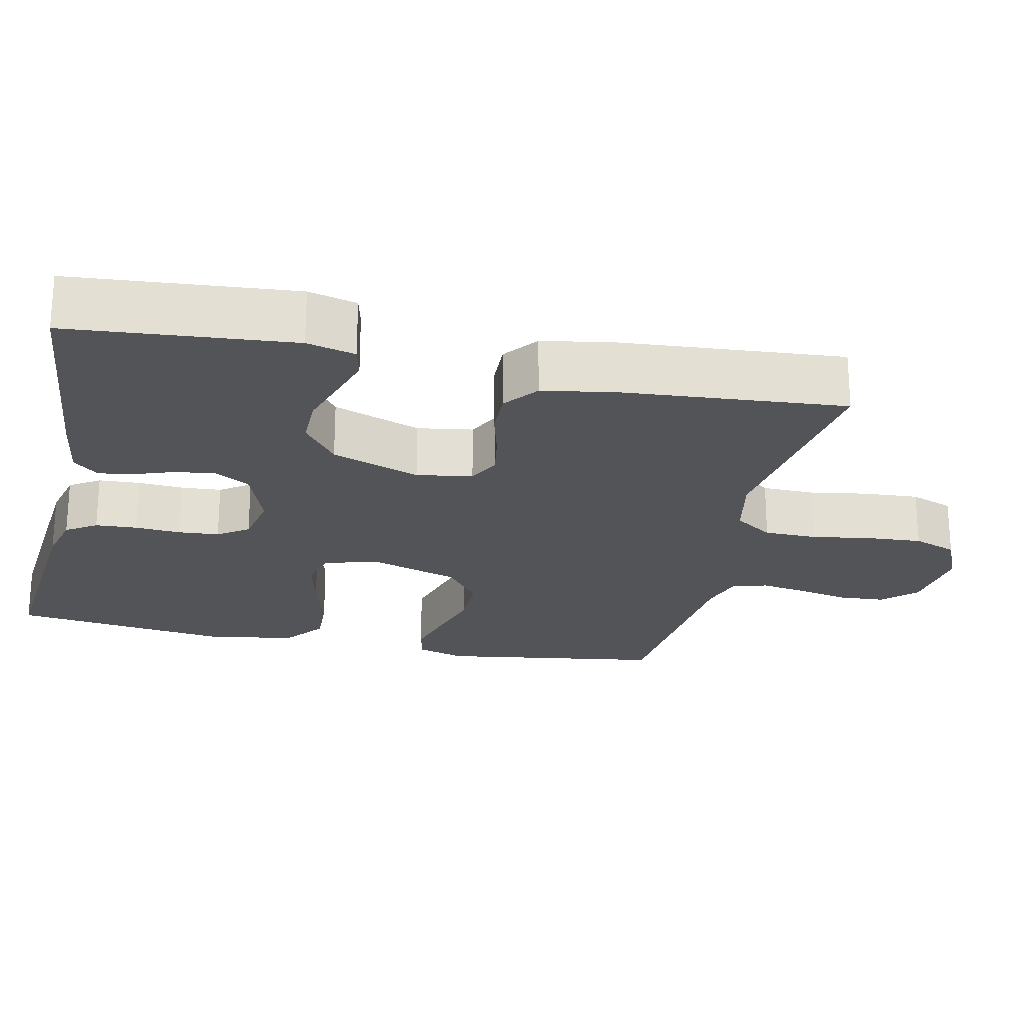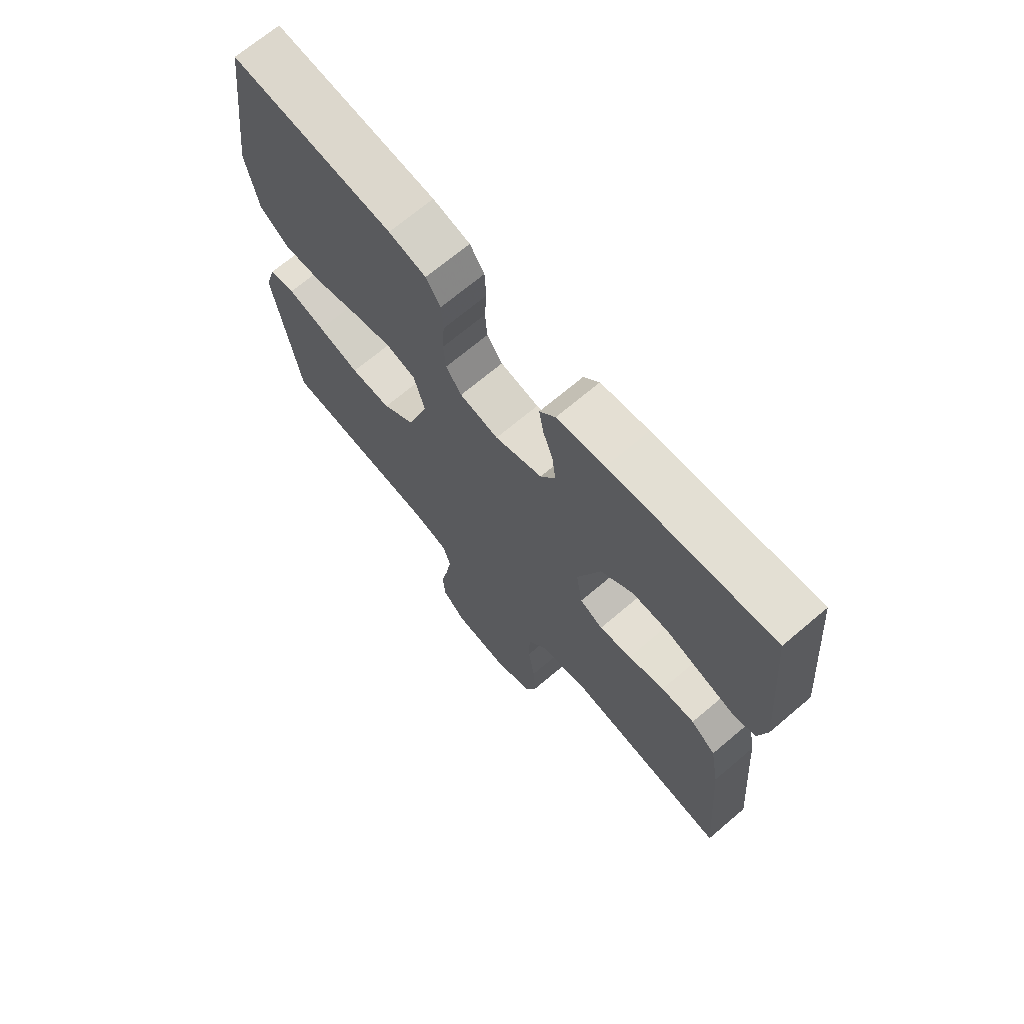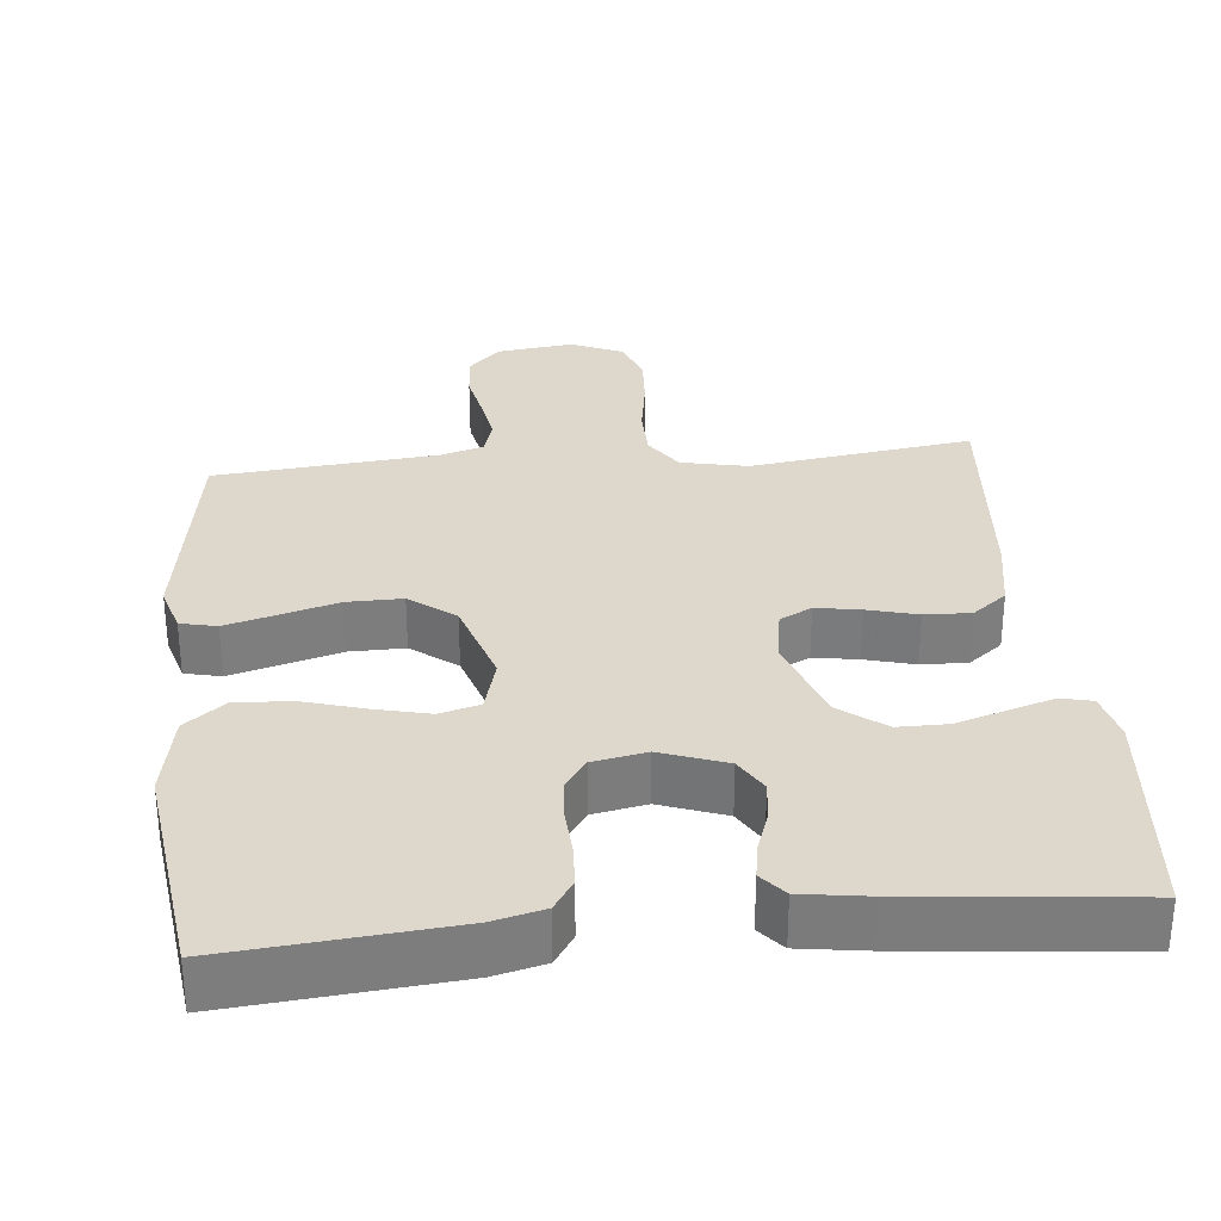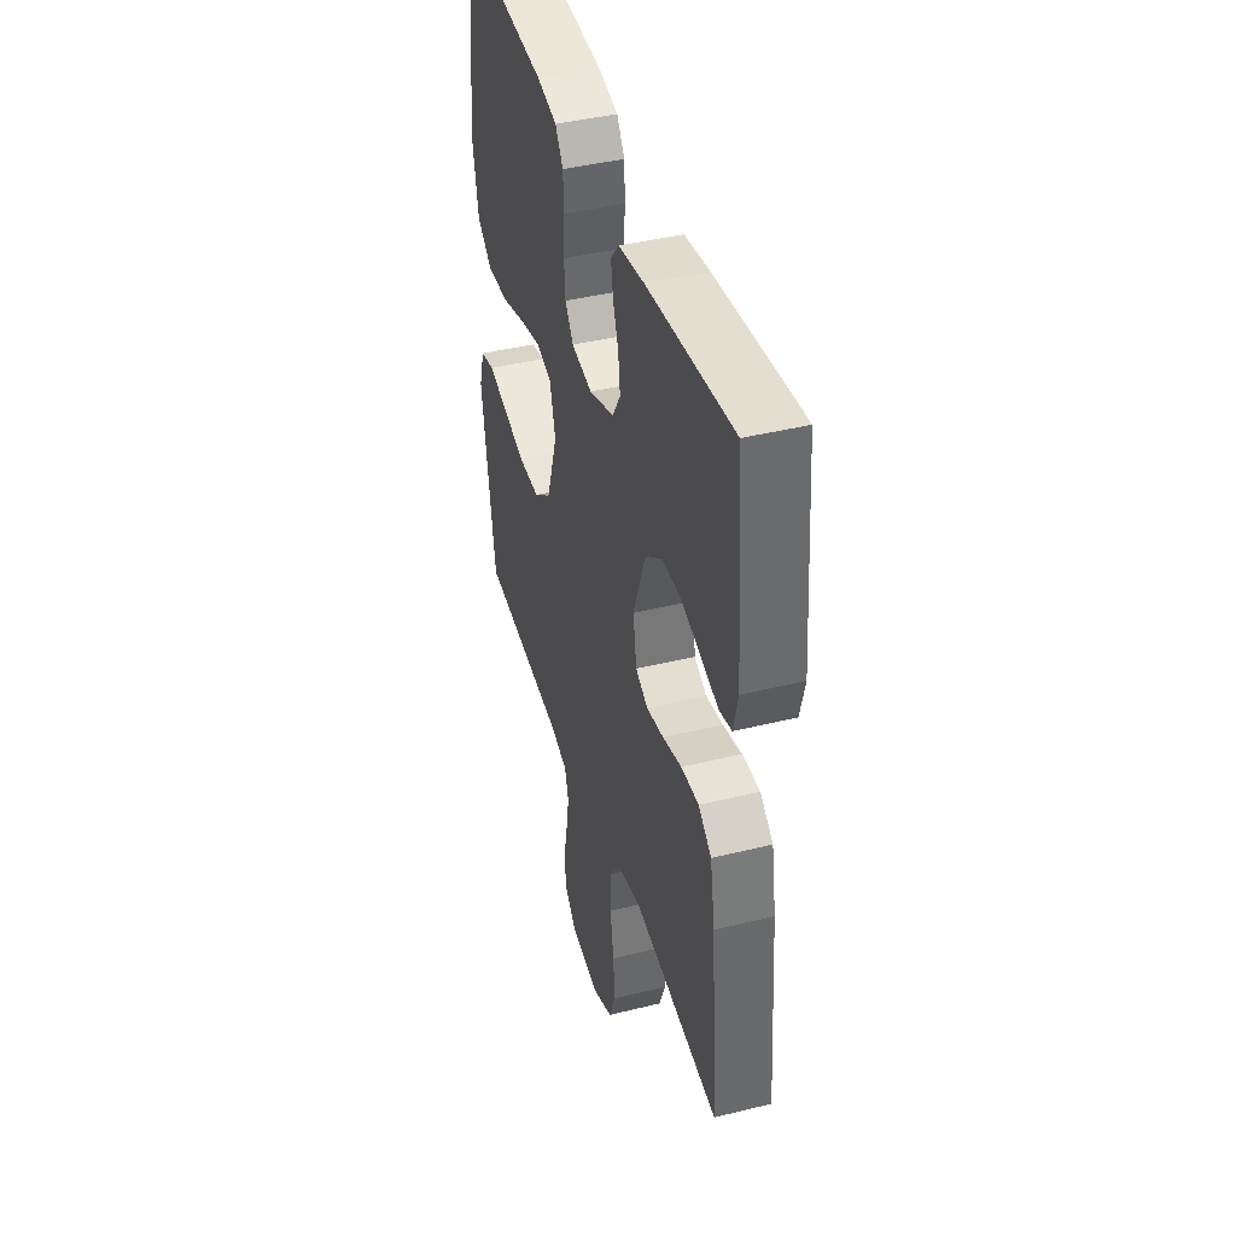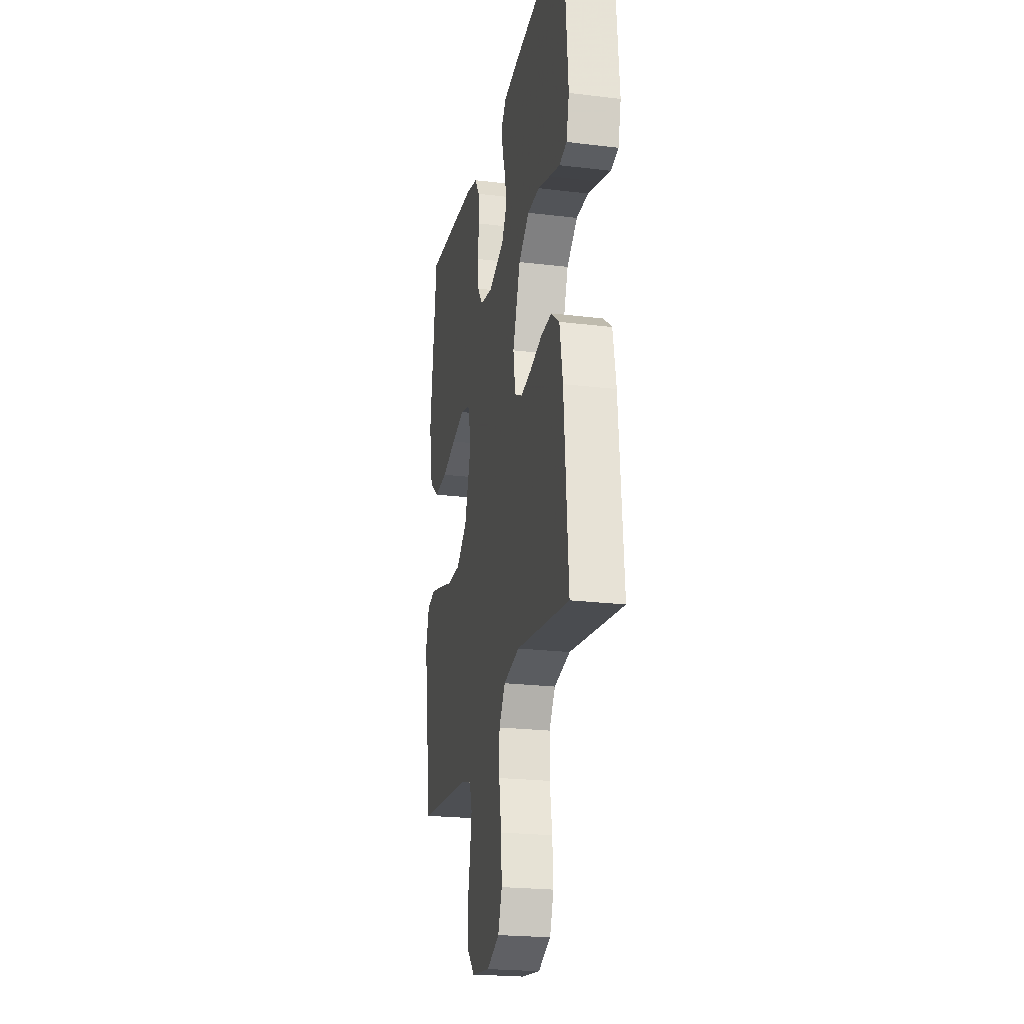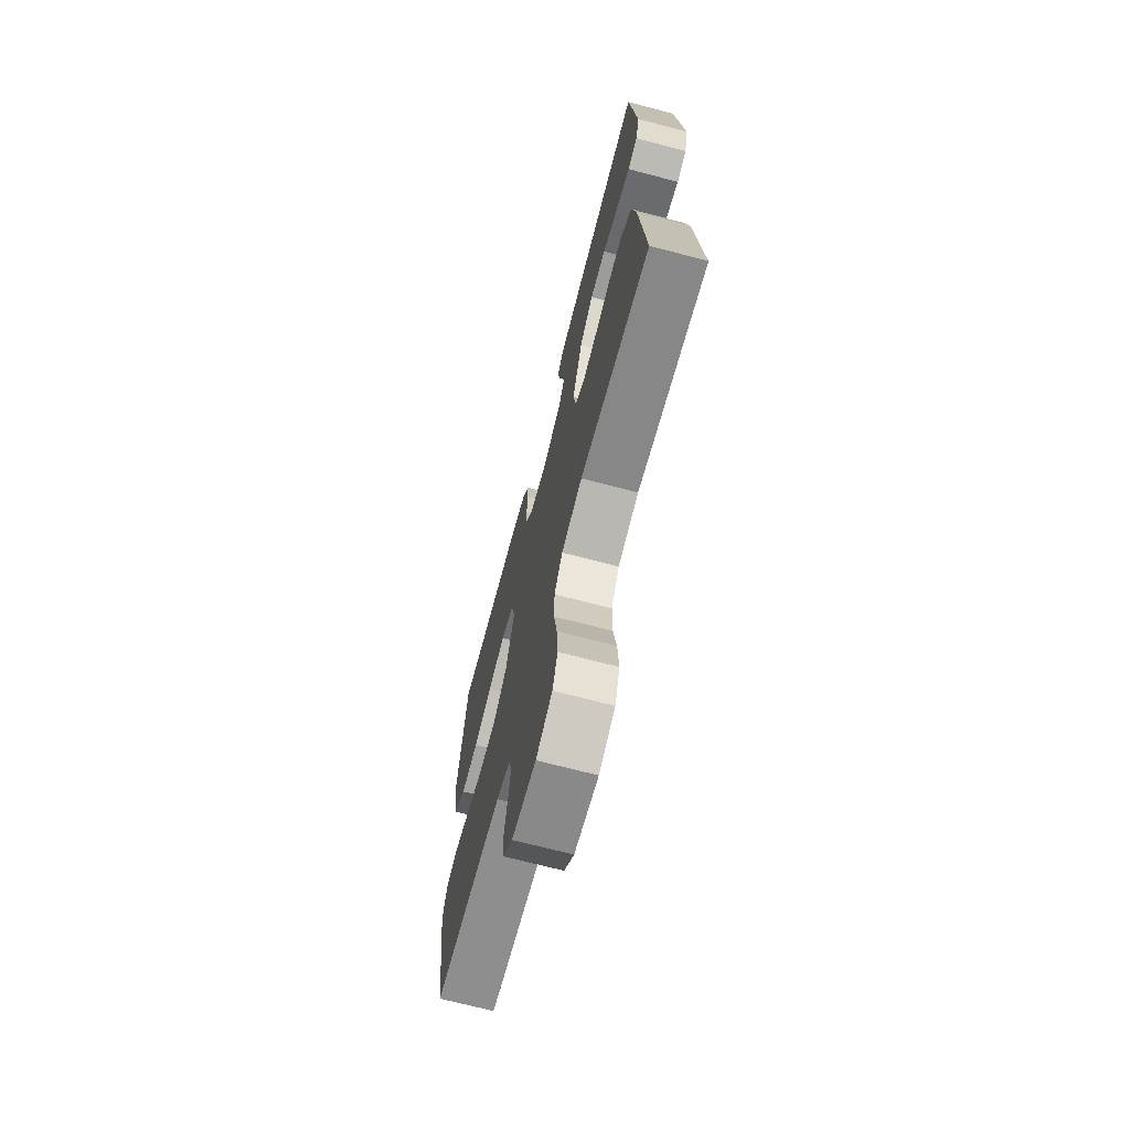
<metadata>
{"format":"obj","ext":"obj","renderer":"f3d","projection":"perspective","resolution":1024,"background":"white","views":[{"elev":-22.9,"azim":77.6,"up":"+Y"},{"elev":69.5,"azim":49.7,"up":"+Z"},{"elev":31.2,"azim":-5.6,"up":"+Y"},{"elev":42.1,"azim":73.5,"up":"+Z"},{"elev":-22.8,"azim":78.3,"up":"+Z"},{"elev":-70.3,"azim":75.3,"up":"+Z"}]}
</metadata>
<code>
v 0.5 0.07 0.5
v 0.526 0.07 0.2
v 0.51 0.07 0.135
v 0.468 0.07 0.125
v 0.409 0.07 0.143
v 0.34 0.07 0.165
v 0.272 0.07 0.165
v 0.212 0.07 0.119
v 0.169 0.07 0
v 0.181 0.07 -0.075
v 0.224 0.07 -0.097
v 0.284 0.07 -0.087
v 0.351 0.07 -0.069
v 0.413 0.07 -0.067
v 0.459 0.07 -0.103
v 0.476 0.07 -0.2
v 0.5 0.07 -0.5
v 0.2 0.07 -0.458
v 0.11 0.07 -0.477
v 0.075 0.07 -0.529
v 0.074 0.07 -0.6
v 0.087 0.07 -0.679
v 0.092 0.07 -0.754
v 0.07 0.07 -0.813
v 0 0.07 -0.844
v -0.104 0.07 -0.831
v -0.147 0.07 -0.787
v -0.151 0.07 -0.725
v -0.137 0.07 -0.656
v -0.127 0.07 -0.593
v -0.141 0.07 -0.546
v -0.2 0.07 -0.528
v -0.5 0.07 -0.5
v -0.546 0.07 -0.2
v -0.527 0.07 -0.135
v -0.478 0.07 -0.124
v -0.409 0.07 -0.143
v -0.332 0.07 -0.165
v -0.257 0.07 -0.166
v -0.196 0.07 -0.119
v -0.158 0.07 0
v -0.178 0.07 0.074
v -0.232 0.07 0.089
v -0.307 0.07 0.071
v -0.388 0.07 0.047
v -0.463 0.07 0.043
v -0.517 0.07 0.085
v -0.539 0.07 0.2
v -0.5 0.07 0.5
v -0.2 0.07 0.473
v -0.131 0.07 0.456
v -0.104 0.07 0.415
v -0.101 0.07 0.359
v -0.105 0.07 0.297
v -0.101 0.07 0.242
v -0.072 0.07 0.201
v 0 0.07 0.187
v 0.088 0.07 0.219
v 0.116 0.07 0.266
v 0.109 0.07 0.32
v 0.09 0.07 0.374
v 0.082 0.07 0.422
v 0.111 0.07 0.456
v 0.2 0.07 0.469
v 0.5 0 0.5
v 0.526 0 0.2
v 0.51 0 0.135
v 0.468 0 0.125
v 0.409 0 0.143
v 0.34 0 0.165
v 0.272 0 0.165
v 0.212 0 0.119
v 0.169 0 0
v 0.181 0 -0.075
v 0.224 0 -0.097
v 0.284 0 -0.087
v 0.351 0 -0.069
v 0.413 0 -0.067
v 0.459 0 -0.103
v 0.476 0 -0.2
v 0.5 0 -0.5
v 0.2 0 -0.458
v 0.11 0 -0.477
v 0.075 0 -0.529
v 0.074 0 -0.6
v 0.087 0 -0.679
v 0.092 0 -0.754
v 0.07 0 -0.813
v 0 0 -0.844
v -0.104 0 -0.831
v -0.147 0 -0.787
v -0.151 0 -0.725
v -0.137 0 -0.656
v -0.127 0 -0.593
v -0.141 0 -0.546
v -0.2 0 -0.528
v -0.5 0 -0.5
v -0.546 0 -0.2
v -0.527 0 -0.135
v -0.478 0 -0.124
v -0.409 0 -0.143
v -0.332 0 -0.165
v -0.257 0 -0.166
v -0.196 0 -0.119
v -0.158 0 0
v -0.178 0 0.074
v -0.232 0 0.089
v -0.307 0 0.071
v -0.388 0 0.047
v -0.463 0 0.043
v -0.517 0 0.085
v -0.539 0 0.2
v -0.5 0 0.5
v -0.2 0 0.473
v -0.131 0 0.456
v -0.104 0 0.415
v -0.101 0 0.359
v -0.105 0 0.297
v -0.101 0 0.242
v -0.072 0 0.201
v 0 0 0.187
v 0.088 0 0.219
v 0.116 0 0.266
v 0.109 0 0.32
v 0.09 0 0.374
v 0.082 0 0.422
v 0.111 0 0.456
v 0.2 0 0.469
f 60 61 62 63
f 59 60 63 64
f 51 52 53 54
f 51 54 55
f 50 51 55
f 49 50 55
f 48 49 55 56
f 44 45 46 47
f 43 44 47 48
f 42 43 48 56
f 35 36 37 38
f 33 34 35 38
f 32 33 38 39
f 31 32 39 40
f 26 27 28 29
f 26 29 30
f 25 26 30
f 21 22 23 24
f 20 21 24 25
f 15 16 17 18
f 15 18 19
f 12 13 14 15
f 11 12 15 19
f 10 11 19 20
f 3 4 5 6
f 1 2 3 6
f 59 64 1 6
f 58 59 6 7
f 57 58 7 8
f 41 42 56 57
f 41 57 8 9
f 30 31 40 41
f 20 25 30 41
f 9 10 20 41
f 127 126 125 124
f 128 127 124 123
f 118 117 116 115
f 119 118 115
f 119 115 114
f 119 114 113
f 120 119 113 112
f 111 110 109 108
f 112 111 108 107
f 120 112 107 106
f 102 101 100 99
f 102 99 98 97
f 103 102 97 96
f 104 103 96 95
f 93 92 91 90
f 94 93 90
f 94 90 89
f 88 87 86 85
f 89 88 85 84
f 82 81 80 79
f 83 82 79
f 79 78 77 76
f 83 79 76 75
f 84 83 75 74
f 70 69 68 67
f 70 67 66 65
f 70 65 128 123
f 71 70 123 122
f 72 71 122 121
f 121 120 106 105
f 73 72 121 105
f 105 104 95 94
f 105 94 89 84
f 105 84 74 73
f 1 65 66 2
f 2 66 67 3
f 3 67 68 4
f 4 68 69 5
f 5 69 70 6
f 6 70 71 7
f 7 71 72 8
f 8 72 73 9
f 9 73 74 10
f 10 74 75 11
f 11 75 76 12
f 12 76 77 13
f 13 77 78 14
f 14 78 79 15
f 15 79 80 16
f 16 80 81 17
f 17 81 82 18
f 18 82 83 19
f 19 83 84 20
f 20 84 85 21
f 21 85 86 22
f 22 86 87 23
f 23 87 88 24
f 24 88 89 25
f 25 89 90 26
f 26 90 91 27
f 27 91 92 28
f 28 92 93 29
f 29 93 94 30
f 30 94 95 31
f 31 95 96 32
f 32 96 97 33
f 33 97 98 34
f 34 98 99 35
f 35 99 100 36
f 36 100 101 37
f 37 101 102 38
f 38 102 103 39
f 39 103 104 40
f 40 104 105 41
f 41 105 106 42
f 42 106 107 43
f 43 107 108 44
f 44 108 109 45
f 45 109 110 46
f 46 110 111 47
f 47 111 112 48
f 48 112 113 49
f 49 113 114 50
f 50 114 115 51
f 51 115 116 52
f 52 116 117 53
f 53 117 118 54
f 54 118 119 55
f 55 119 120 56
f 56 120 121 57
f 57 121 122 58
f 58 122 123 59
f 59 123 124 60
f 60 124 125 61
f 61 125 126 62
f 62 126 127 63
f 63 127 128 64
f 64 128 65 1

</code>
